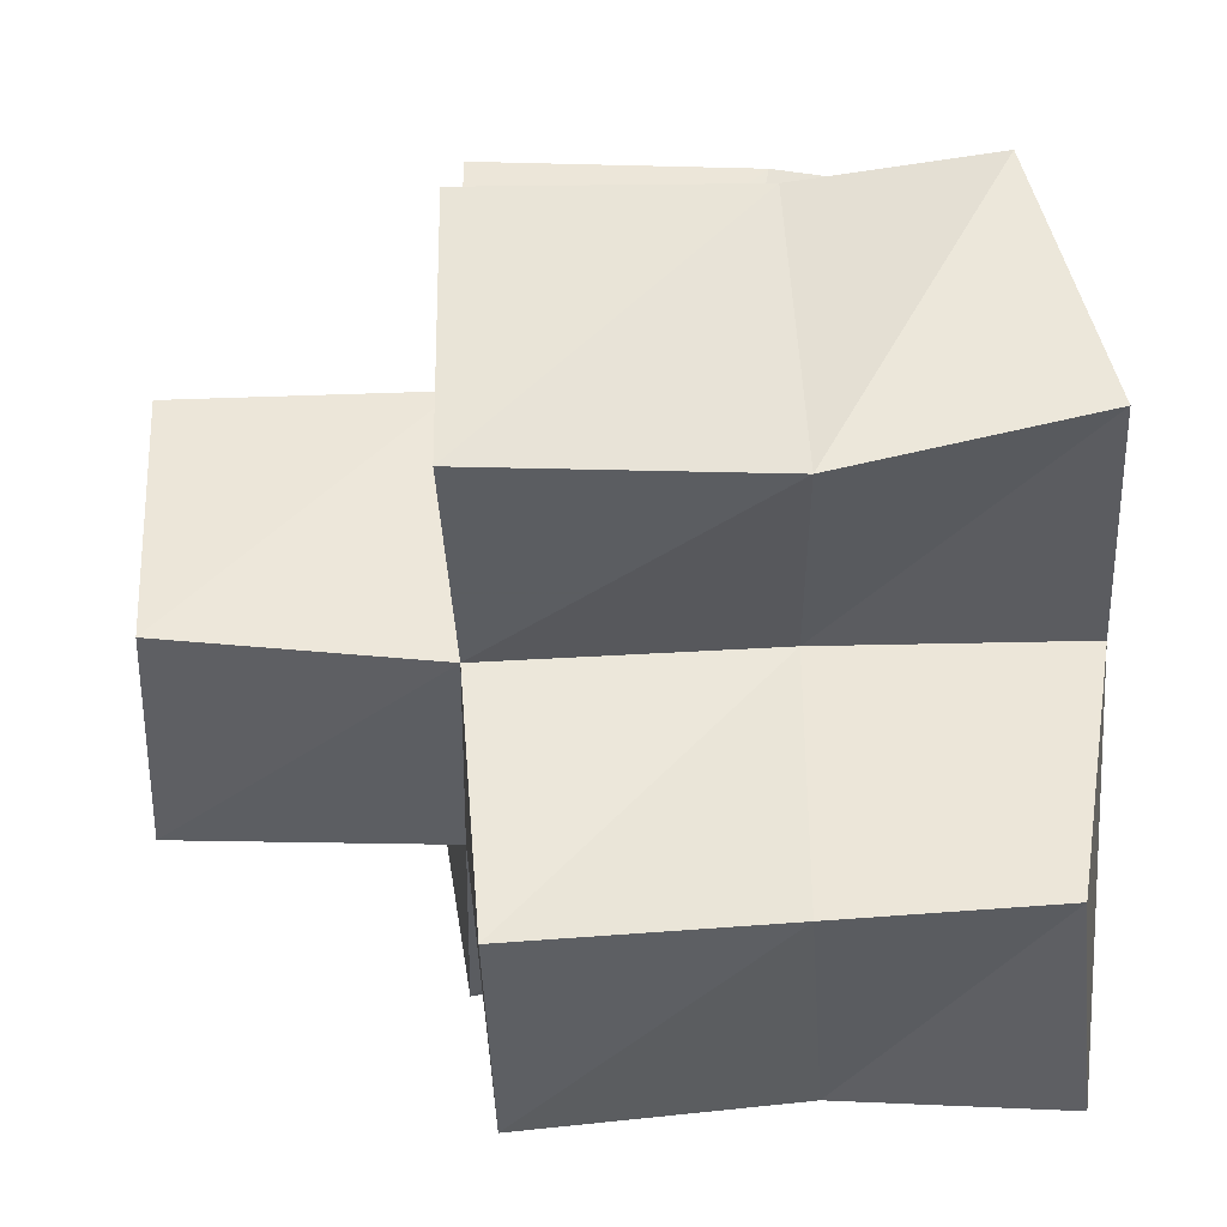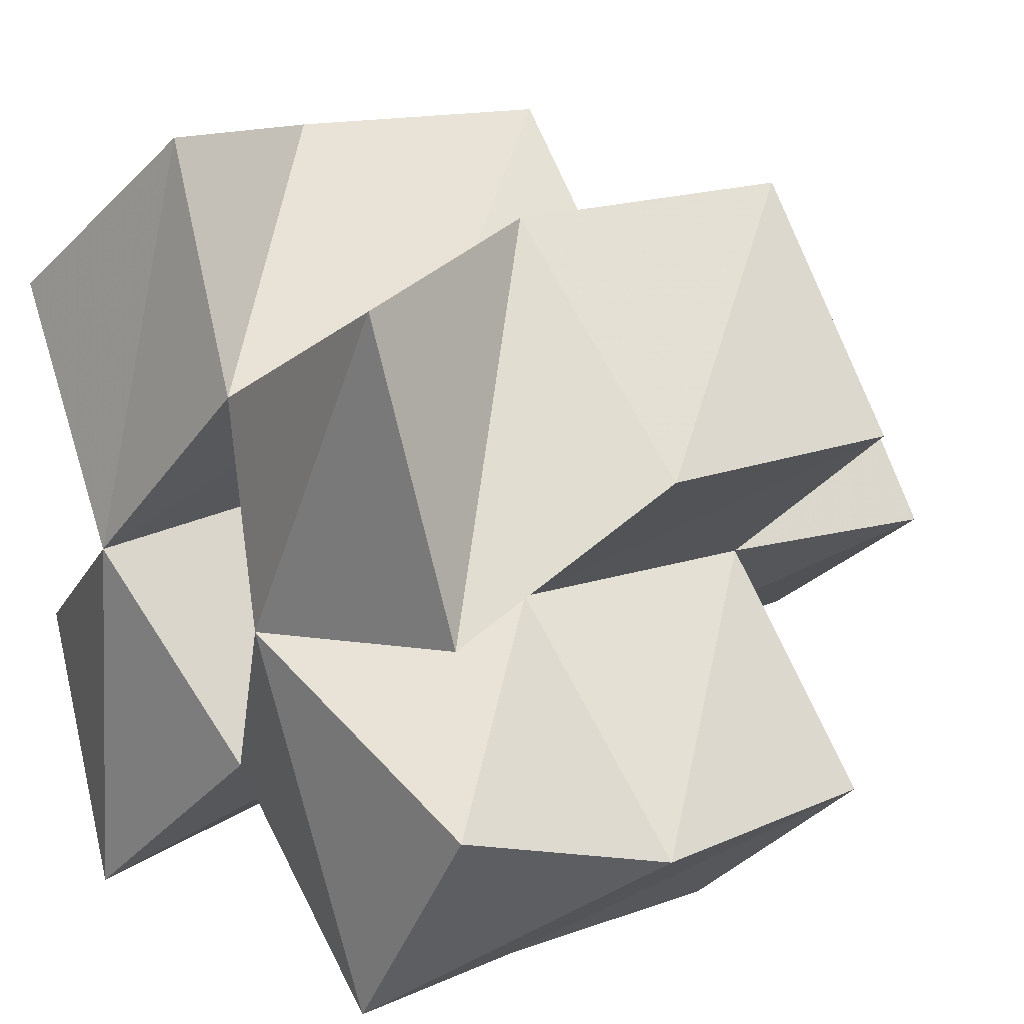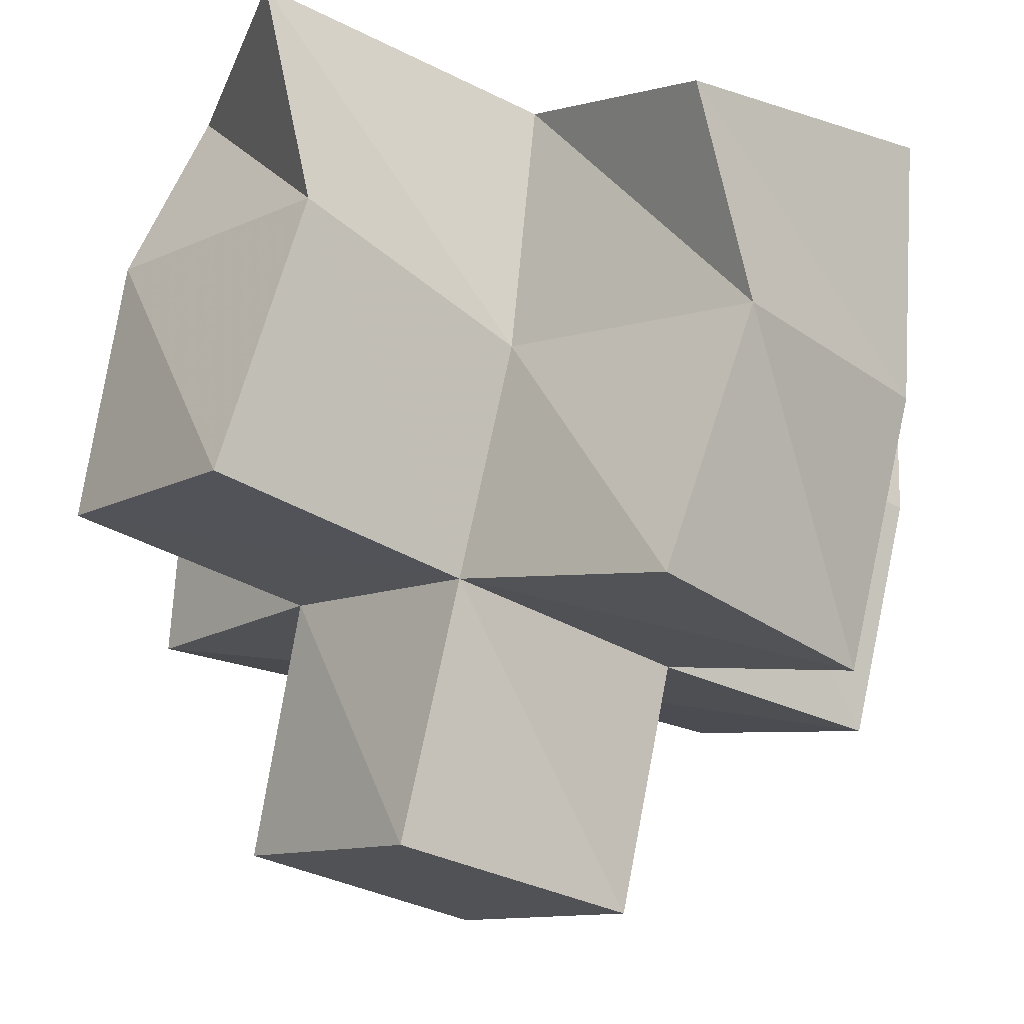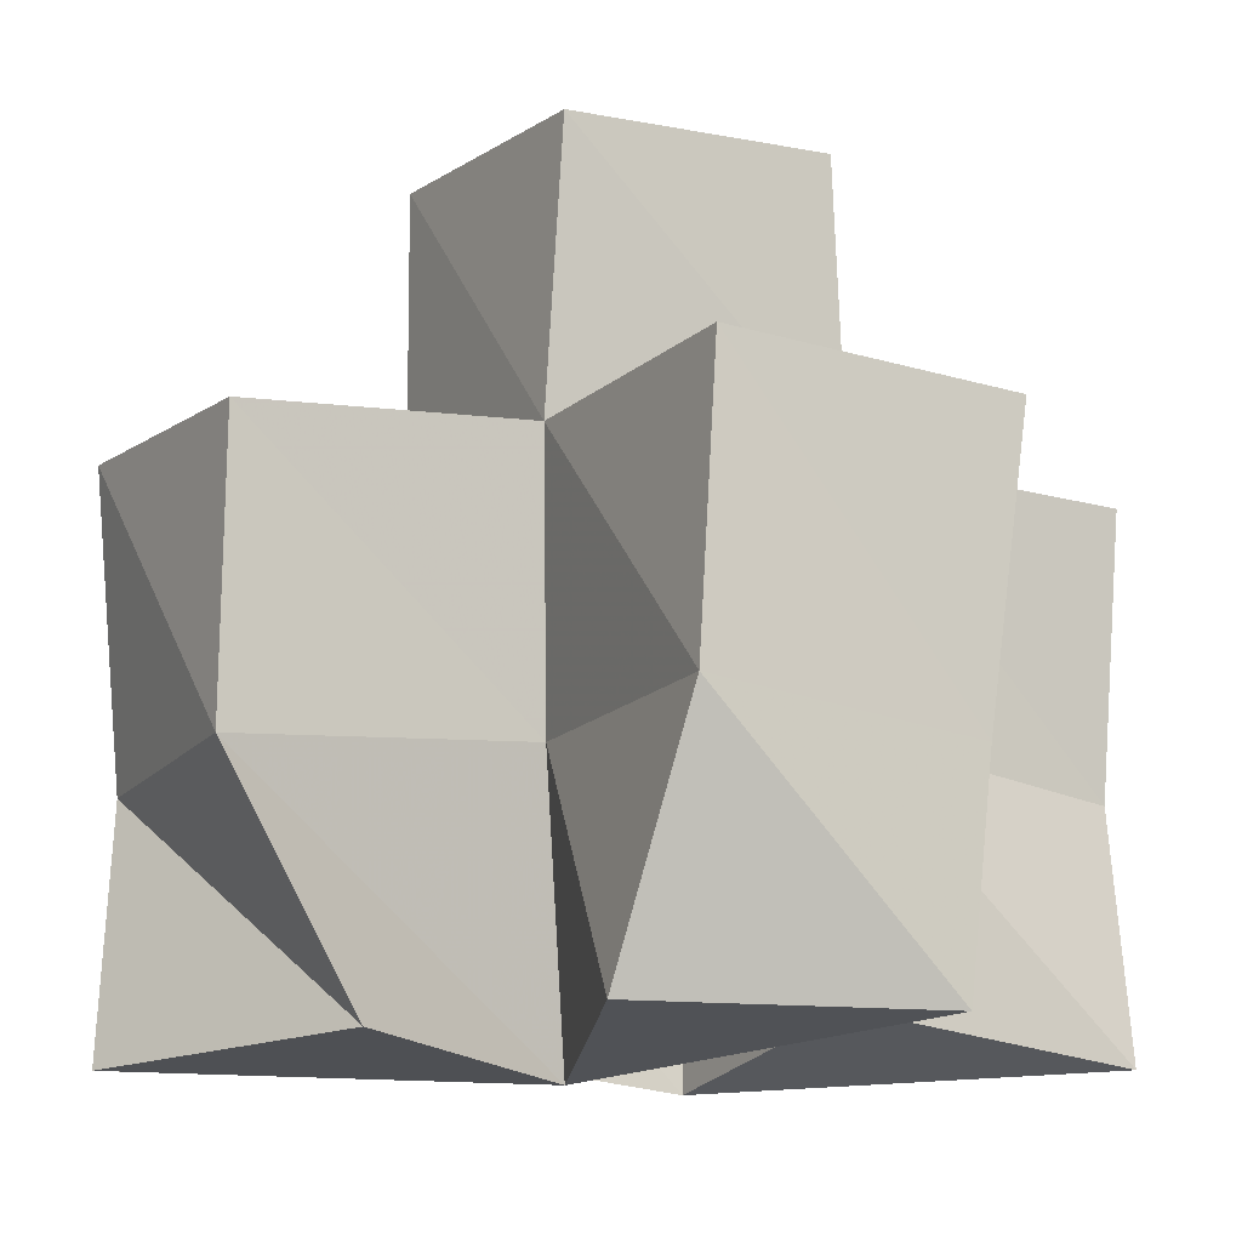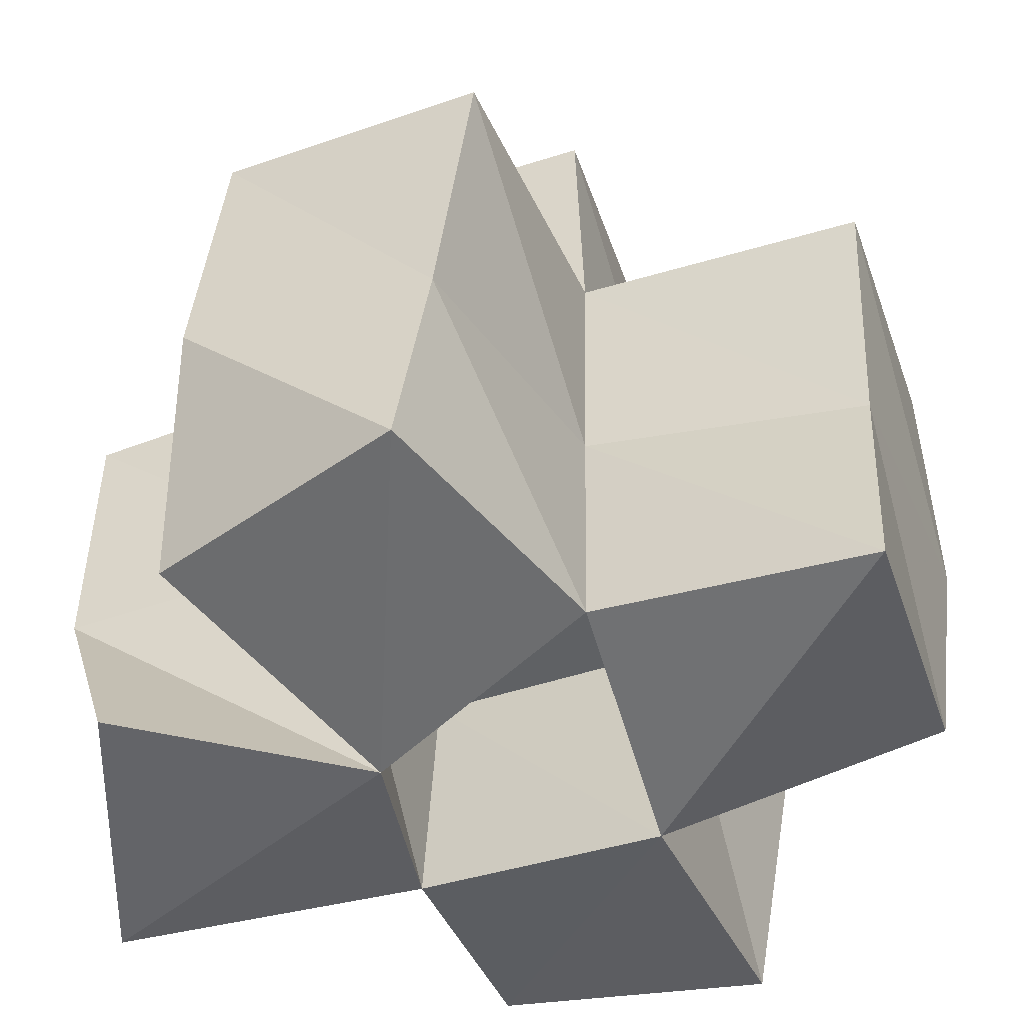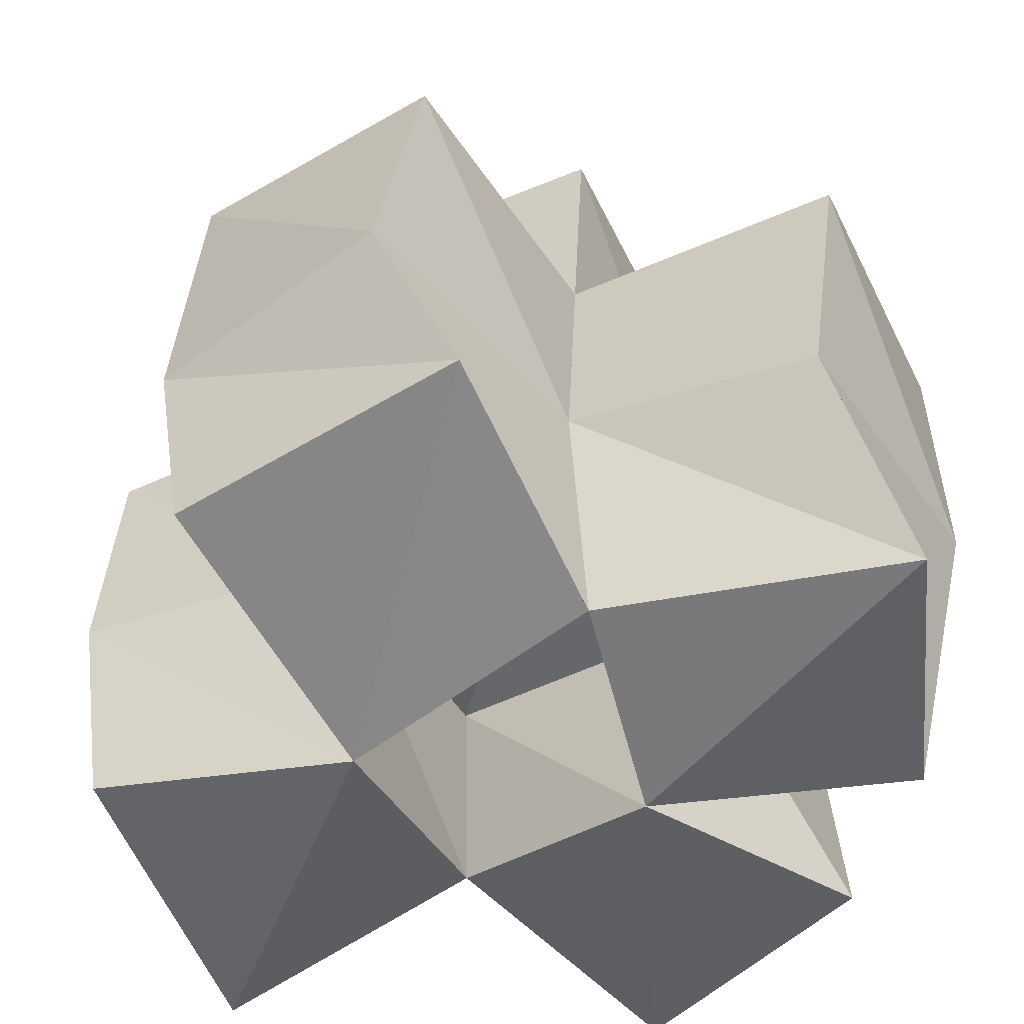
<metadata>
{"format":"obj","ext":"obj","renderer":"f3d","projection":"perspective","resolution":1024,"background":"white","views":[{"elev":13.0,"azim":-95.0,"up":"+Z"},{"elev":17.7,"azim":51.8,"up":"+Z"},{"elev":72.8,"azim":-171.1,"up":"+Z"},{"elev":-10.3,"azim":112.5,"up":"+Y"},{"elev":-47.3,"azim":162.6,"up":"+Y"},{"elev":-50.8,"azim":-10.8,"up":"+Y"}]}
</metadata>
<code>
v 0.4448 0.1069 0.225
v 0.4392 0.1525 0.217
v 0.4806 0.1 0.1824
v 0.475 0.1487 0.1838
v 0.4853 0.1158 0.2574
v 0.4704 0.1534 0.254
v 0.5144 0.1071 0.2172
v 0.5113 0.1547 0.2198
v 0.4373 0.1125 0.1546
v 0.4314 0.1527 0.1548
v 0.4686 0.1035 0.1099
v 0.4645 0.1462 0.1148
v 0.5068 0.1118 0.1449
v 0.5059 0.1544 0.1452
v 0.5319 0.1 0.181
v 0.5427 0.1499 0.1795
v 0.5643 0.1019 0.2425
v 0.5484 0.1442 0.2493
v 0.5798 0.1065 0.1901
v 0.5849 0.1475 0.2112
v 0.5494 0.1085 0.1131
v 0.5442 0.1461 0.111
v 0.577 0.1096 0.1553
v 0.5802 0.1525 0.1407
v 0.4428 0.2047 0.2182
v 0.4743 0.2001 0.1825
v 0.4783 0.2021 0.2532
v 0.5138 0.1987 0.2175
v 0.434 0.1995 0.152
v 0.4634 0.1956 0.1116
v 0.5052 0.1984 0.1445
v 0.5455 0.1981 0.1788
v 0.5551 0.1956 0.2504
v 0.5846 0.1958 0.2104
v 0.539 0.1966 0.1062
v 0.5758 0.2014 0.1396
v 0.476 0.2482 0.187
v 0.5058 0.2481 0.1464
v 0.5162 0.247 0.2163
v 0.5459 0.2465 0.1755
f 1 2 4
f 3 1 4
f 2 6 8
f 4 2 8
f 6 5 7
f 8 6 7
f 5 1 3
f 7 5 3
f 8 7 3
f 4 8 3
f 2 1 5
f 6 2 5
f 9 10 12
f 11 9 12
f 10 4 14
f 12 10 14
f 4 3 13
f 14 4 13
f 3 9 11
f 13 3 11
f 14 13 11
f 12 14 11
f 10 9 3
f 4 10 3
f 7 8 16
f 15 7 16
f 8 18 20
f 16 8 20
f 18 17 19
f 20 18 19
f 17 7 15
f 19 17 15
f 20 19 15
f 16 20 15
f 8 7 17
f 18 8 17
f 13 14 22
f 21 13 22
f 14 16 24
f 22 14 24
f 16 15 23
f 24 16 23
f 15 13 21
f 23 15 21
f 24 23 21
f 22 24 21
f 14 13 15
f 16 14 15
f 2 25 26
f 4 2 26
f 25 27 28
f 26 25 28
f 27 6 8
f 28 27 8
f 6 2 4
f 8 6 4
f 28 8 4
f 26 28 4
f 25 2 6
f 27 25 6
f 10 29 30
f 12 10 30
f 29 26 31
f 30 29 31
f 26 4 14
f 31 26 14
f 4 10 12
f 14 4 12
f 31 14 12
f 30 31 12
f 29 10 4
f 26 29 4
f 8 28 32
f 16 8 32
f 28 33 34
f 32 28 34
f 33 18 20
f 34 33 20
f 18 8 16
f 20 18 16
f 34 20 16
f 32 34 16
f 28 8 18
f 33 28 18
f 14 31 35
f 22 14 35
f 31 32 36
f 35 31 36
f 32 16 24
f 36 32 24
f 16 14 22
f 24 16 22
f 36 24 22
f 35 36 22
f 31 14 16
f 32 31 16
f 4 26 31
f 14 4 31
f 26 28 32
f 31 26 32
f 28 8 16
f 32 28 16
f 8 4 14
f 16 8 14
f 32 16 14
f 31 32 14
f 26 4 8
f 28 26 8
f 26 37 38
f 31 26 38
f 37 39 40
f 38 37 40
f 39 28 32
f 40 39 32
f 28 26 31
f 32 28 31
f 40 32 31
f 38 40 31
f 37 26 28
f 39 37 28

</code>
